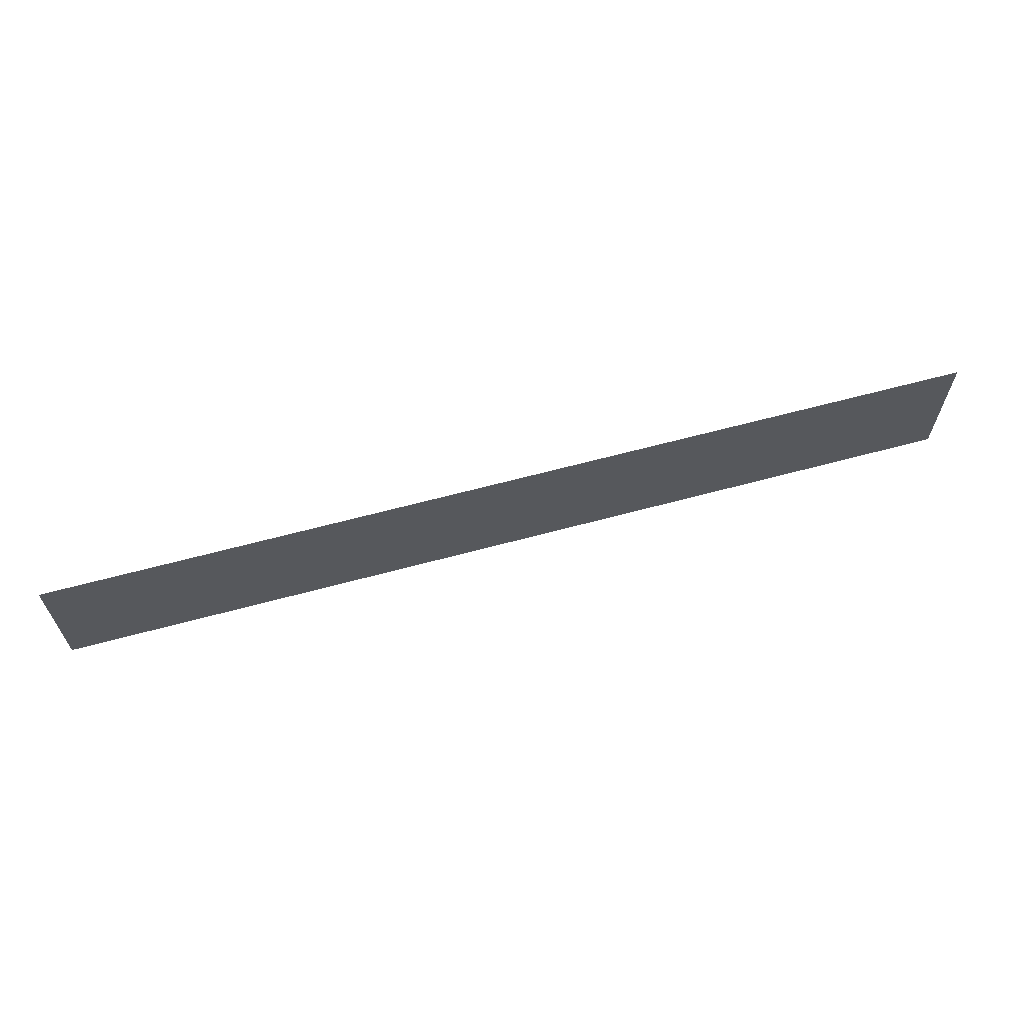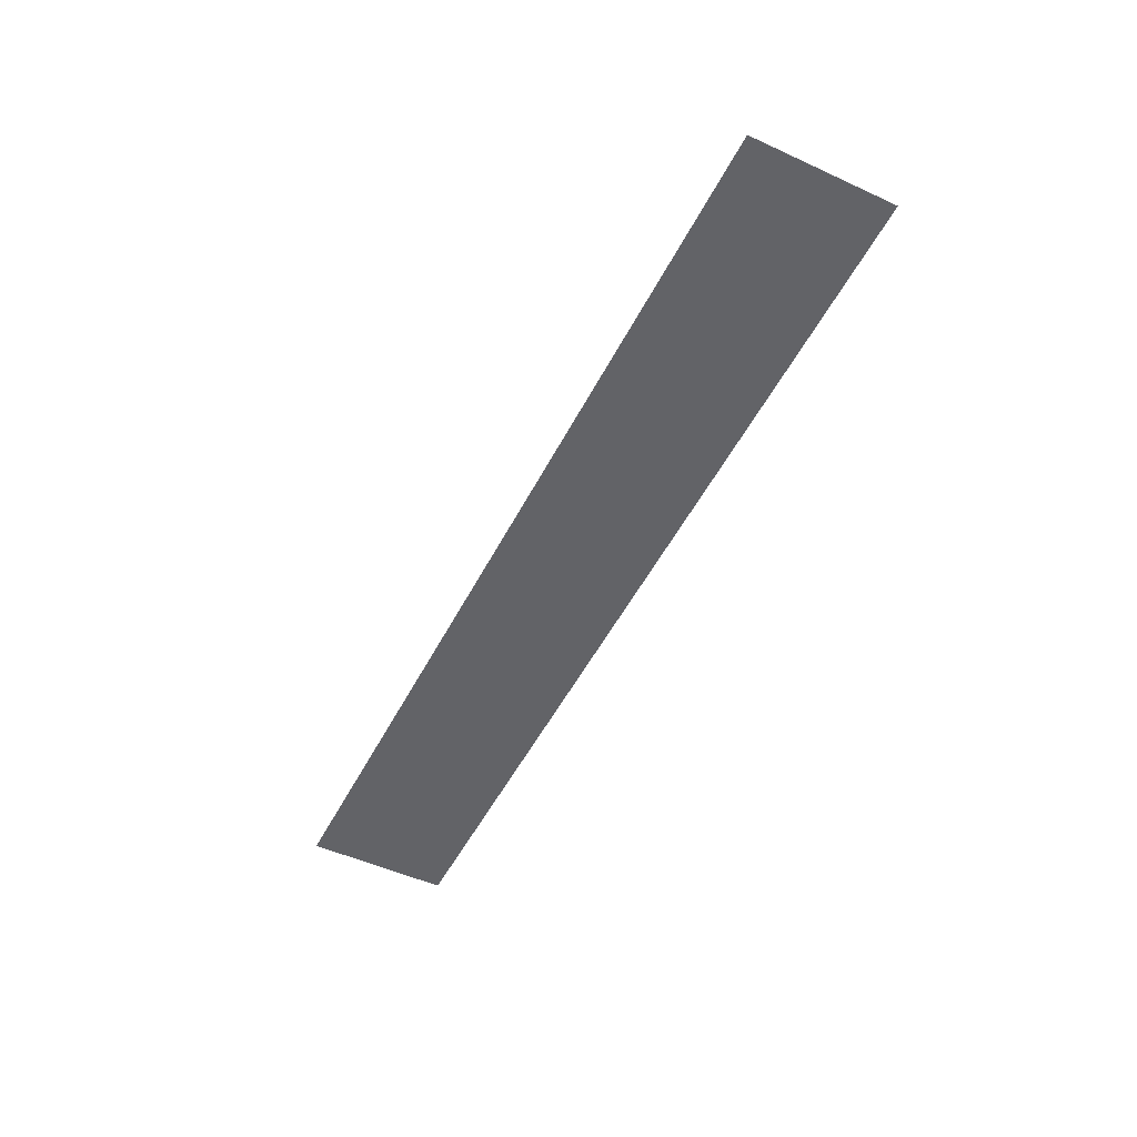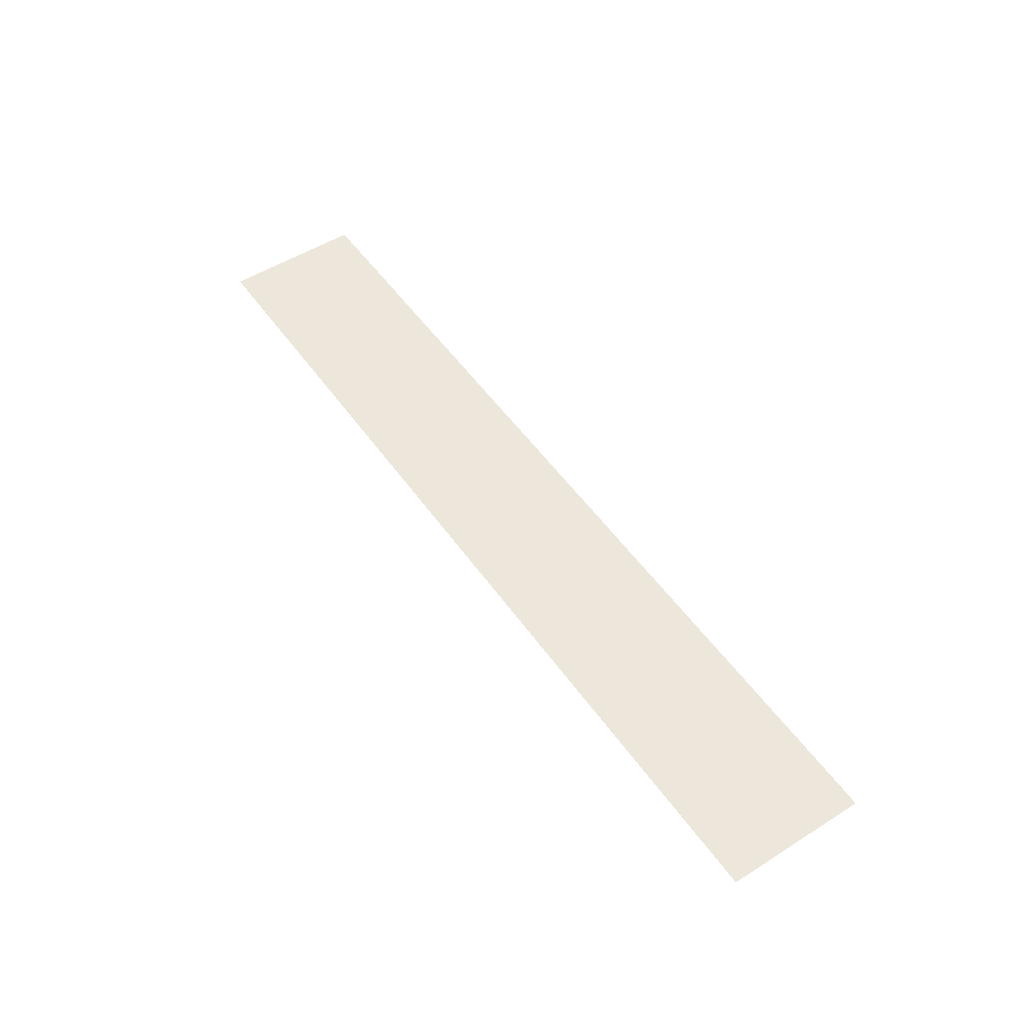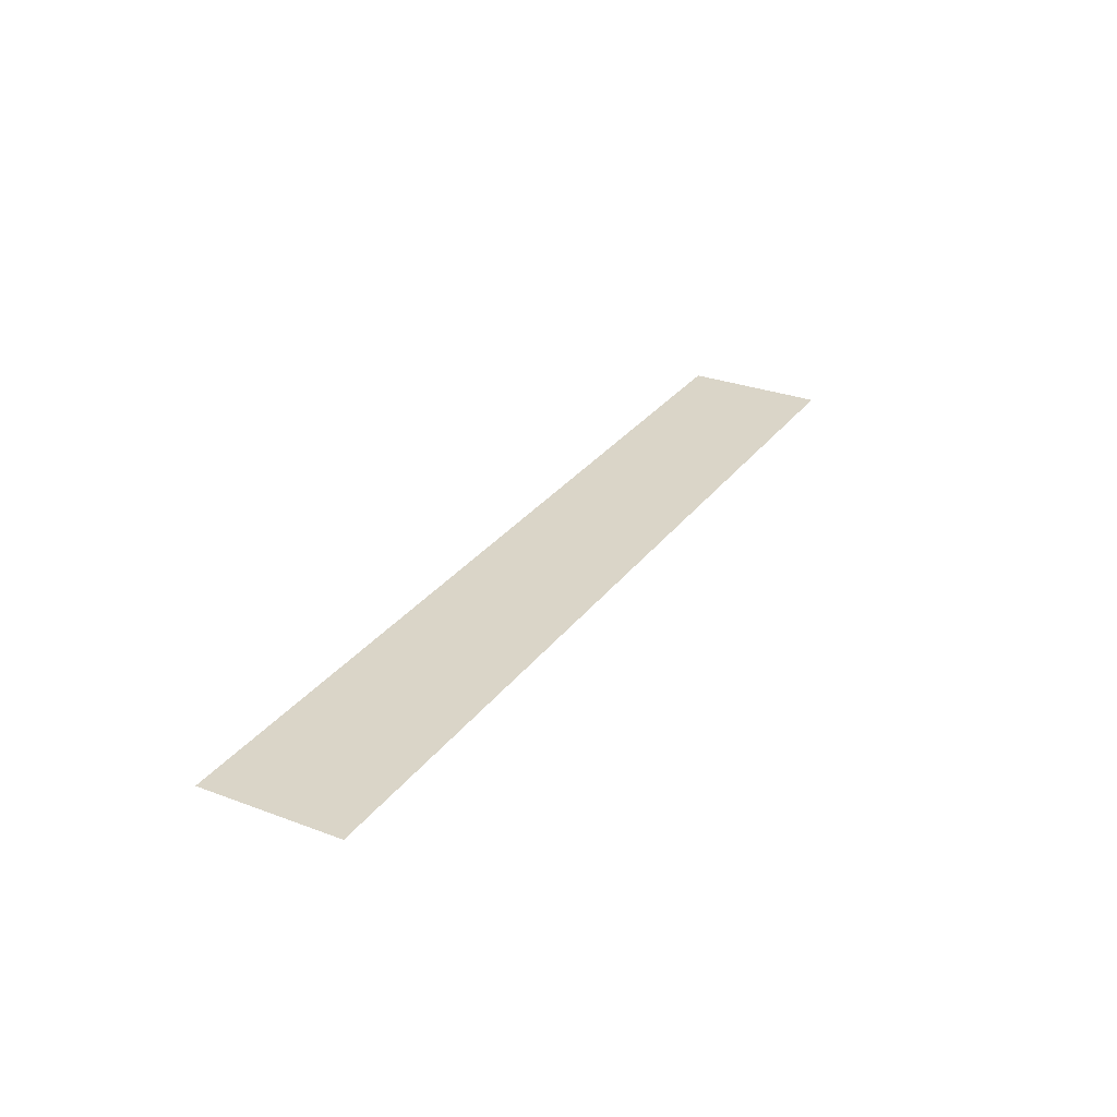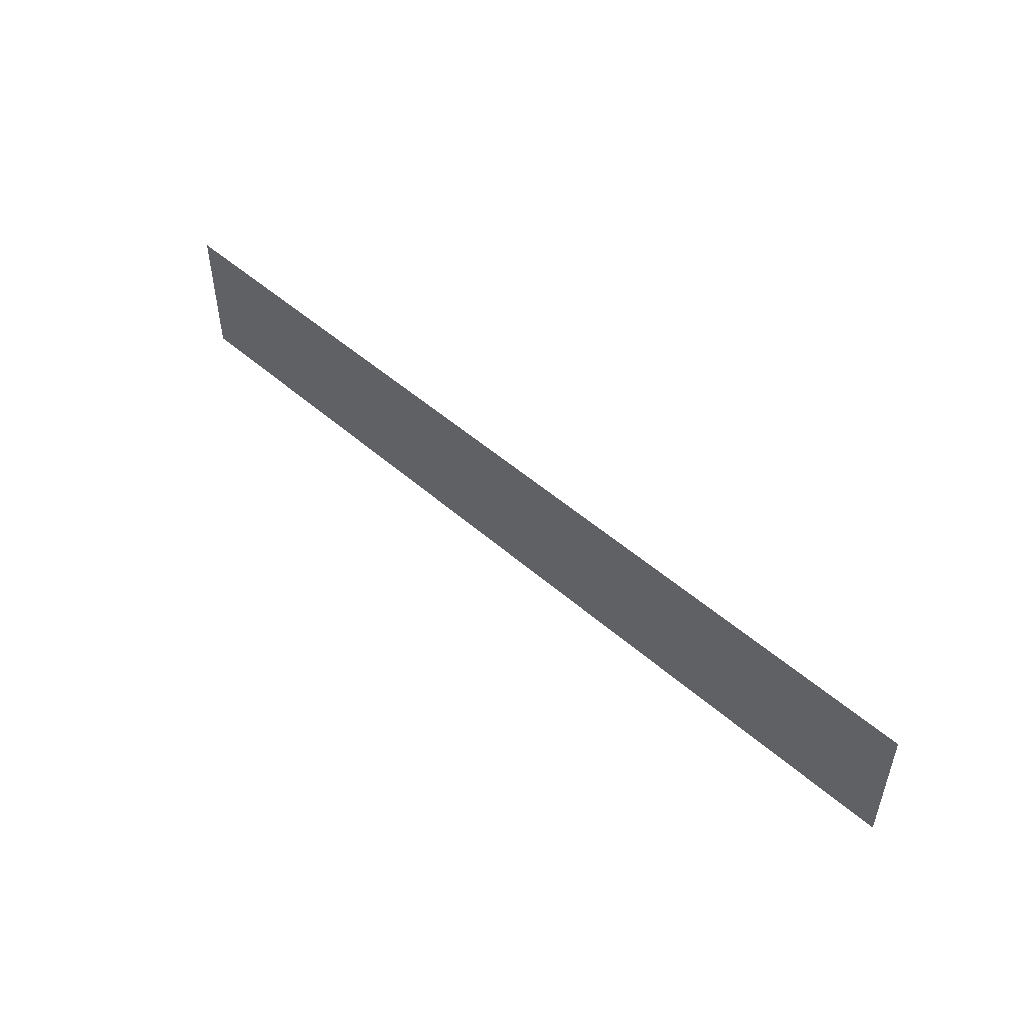
<metadata>
{"format":"obj","ext":"obj","renderer":"f3d","projection":"perspective","resolution":1024,"background":"white","views":[{"elev":64.2,"azim":-15.2,"up":"+Z"},{"elev":-51.0,"azim":63.5,"up":"+Y"},{"elev":52.0,"azim":55.8,"up":"+Y"},{"elev":29.1,"azim":-60.9,"up":"+Y"},{"elev":50.1,"azim":43.9,"up":"+Z"}]}
</metadata>
<code>
v  83.83 -34.87 -3.81
v  83.83 -34.87 -0.2786
v  60.84 -34.87 -3.81
v  60.84 -34.87 -0.2786
g Bsmt1_5
f 3 1 2
f 2 4 3

</code>
